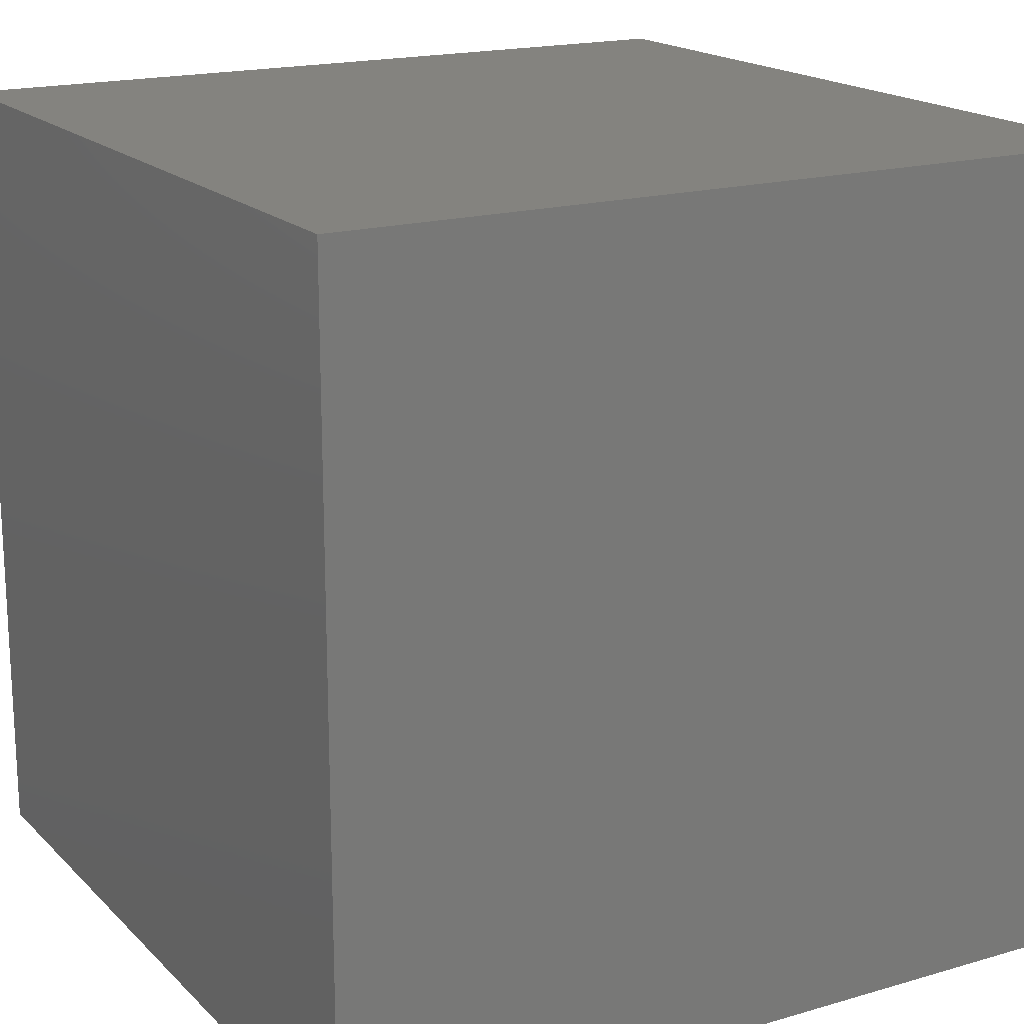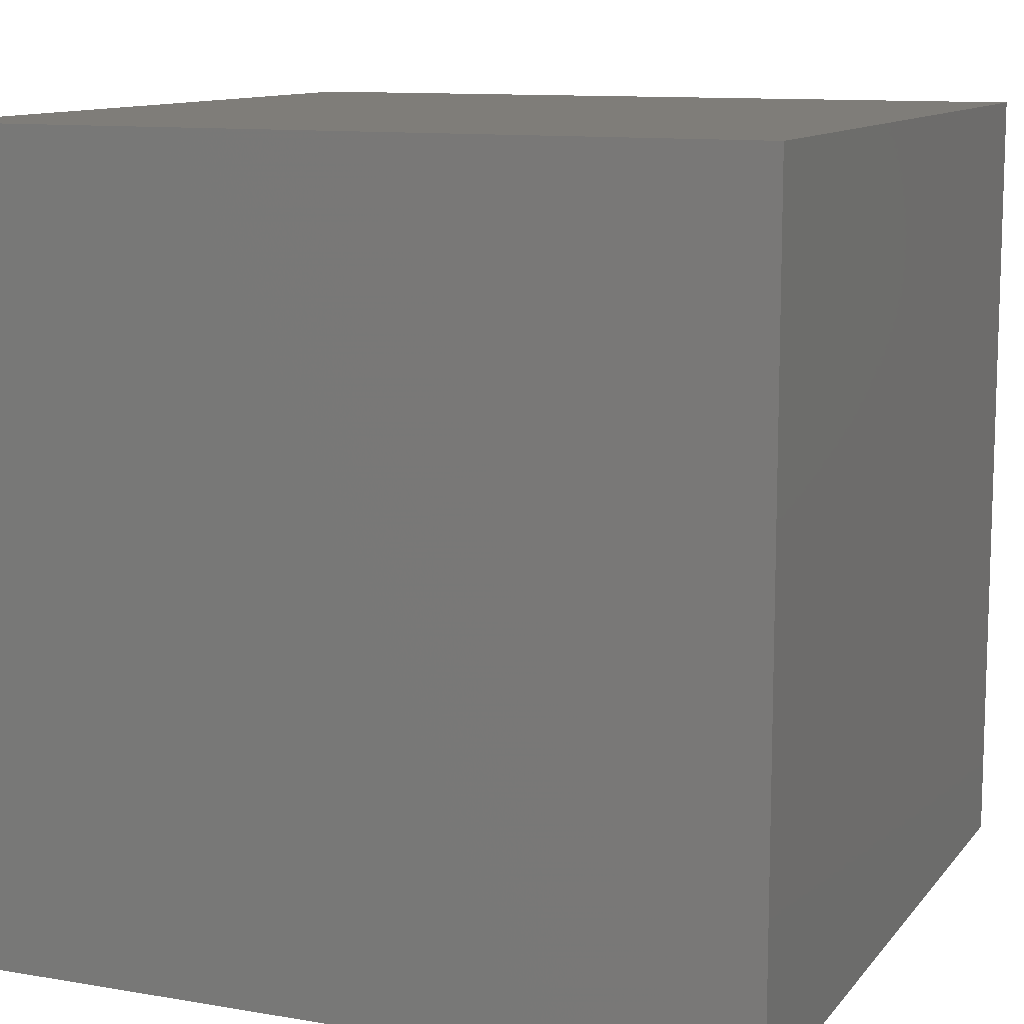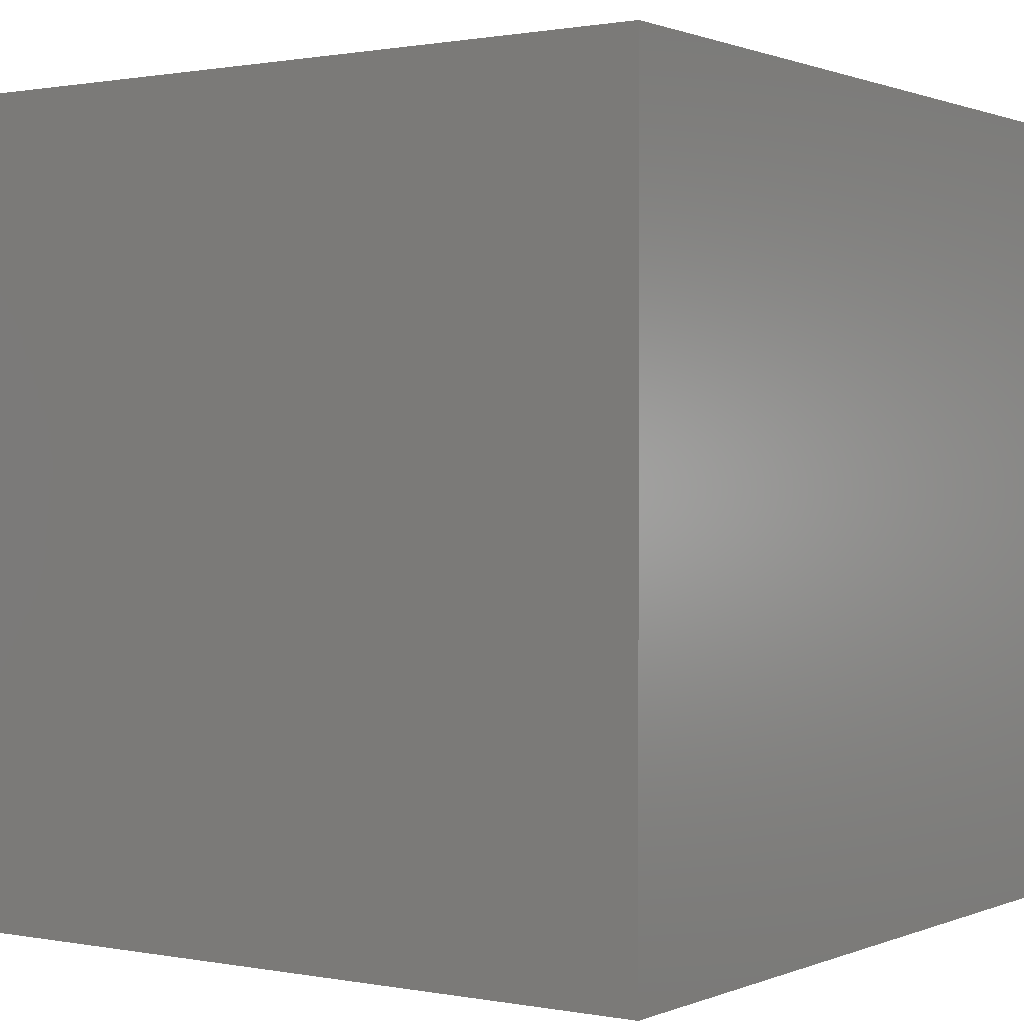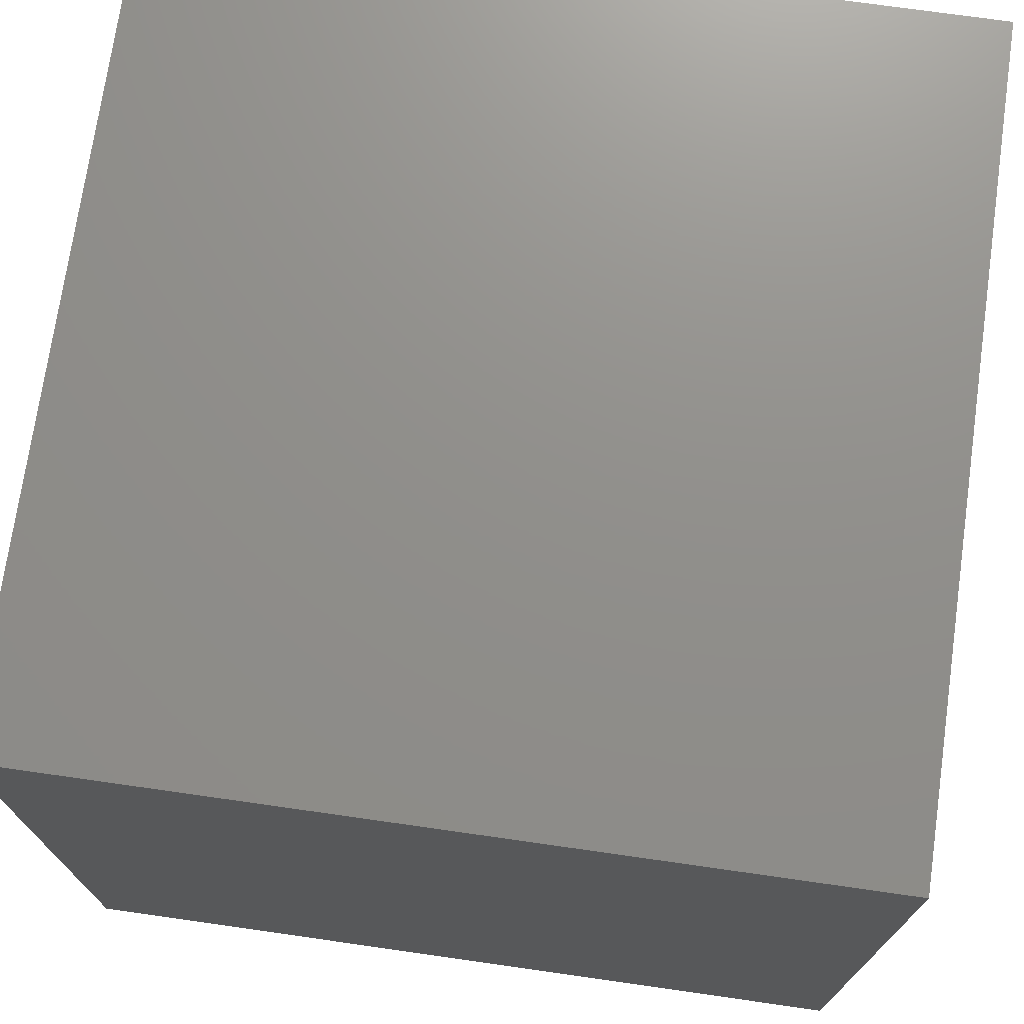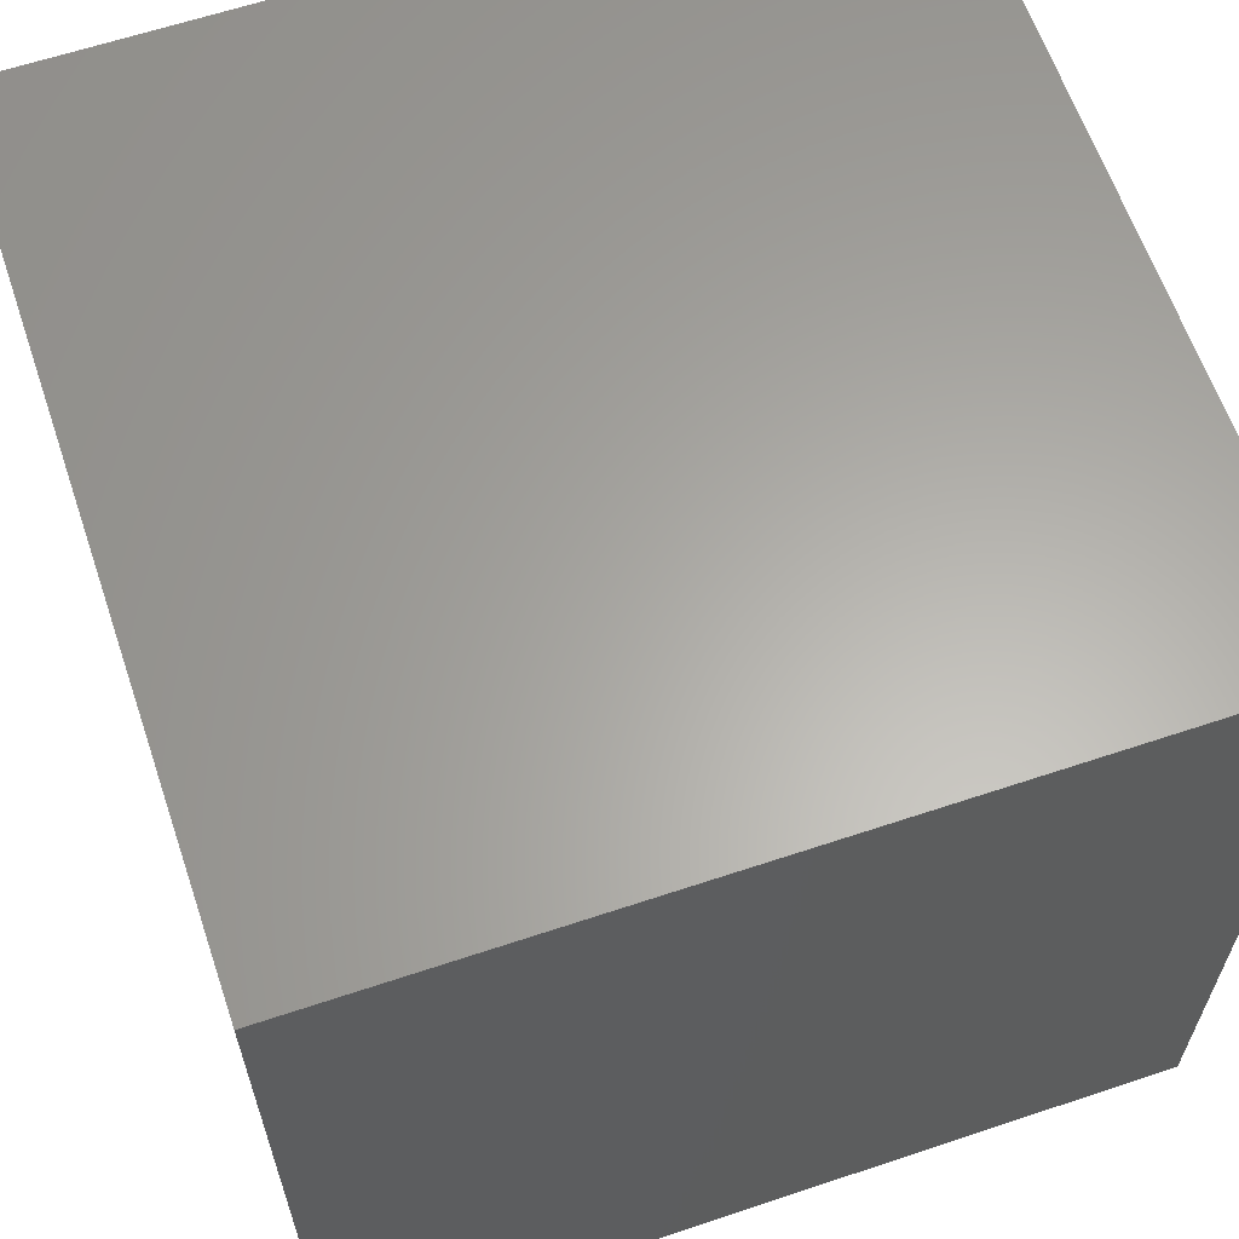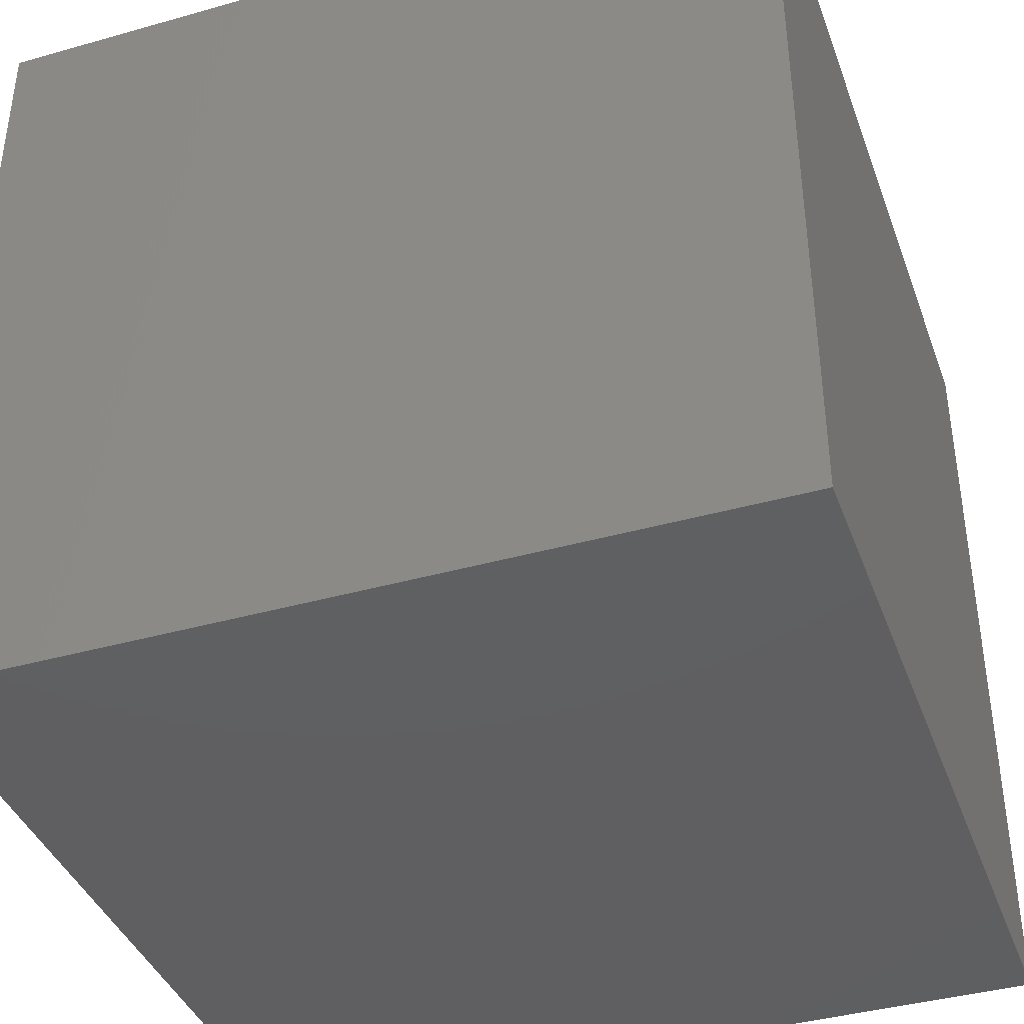
<metadata>
{"format":"stl","ext":"stl","renderer":"f3d","projection":"perspective","resolution":1024,"background":"white","views":[{"elev":17.9,"azim":150.3,"up":"+Z"},{"elev":11.1,"azim":112.8,"up":"+Z"},{"elev":0.8,"azim":-55.3,"up":"+Y"},{"elev":72.9,"azim":8.1,"up":"+Y"},{"elev":62.7,"azim":71.3,"up":"+Y"},{"elev":-39.8,"azim":19.3,"up":"+Y"}]}
</metadata>
<code>
# stl→obj: 8 verts, 12 faces
v -5 9 0
v -6 9 0
v -5 8 0
v -6 8 0
v -5 8 -1
v -6 8 -1
v -5 9 -1
v -6 9 -1
f 1 2 3
f 3 2 4
f 5 6 7
f 7 6 8
f 4 6 3
f 3 6 5
f 2 8 4
f 4 8 6
f 1 7 2
f 2 7 8
f 3 5 1
f 1 5 7

</code>
